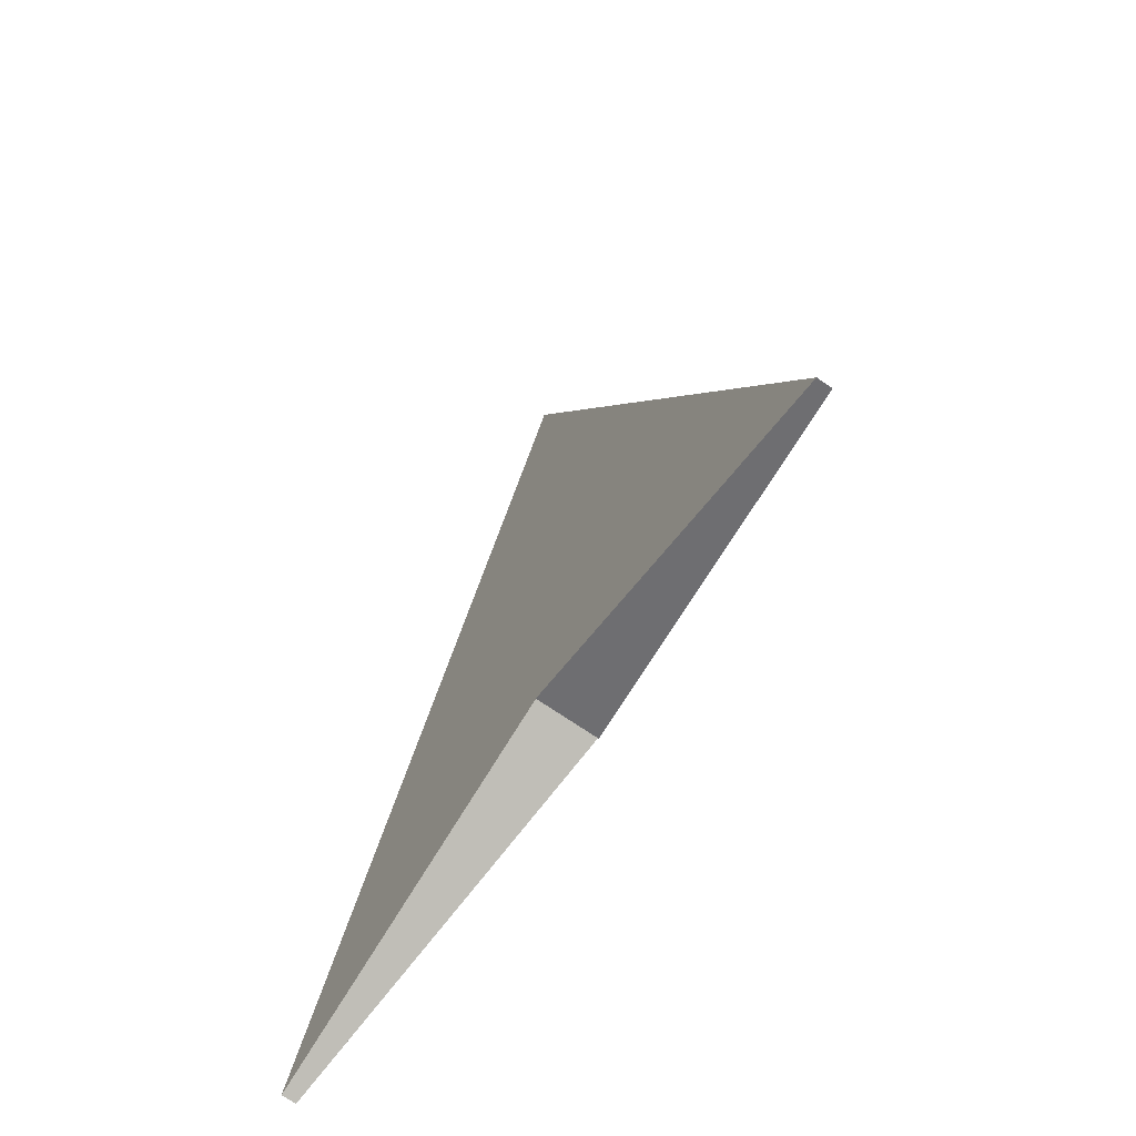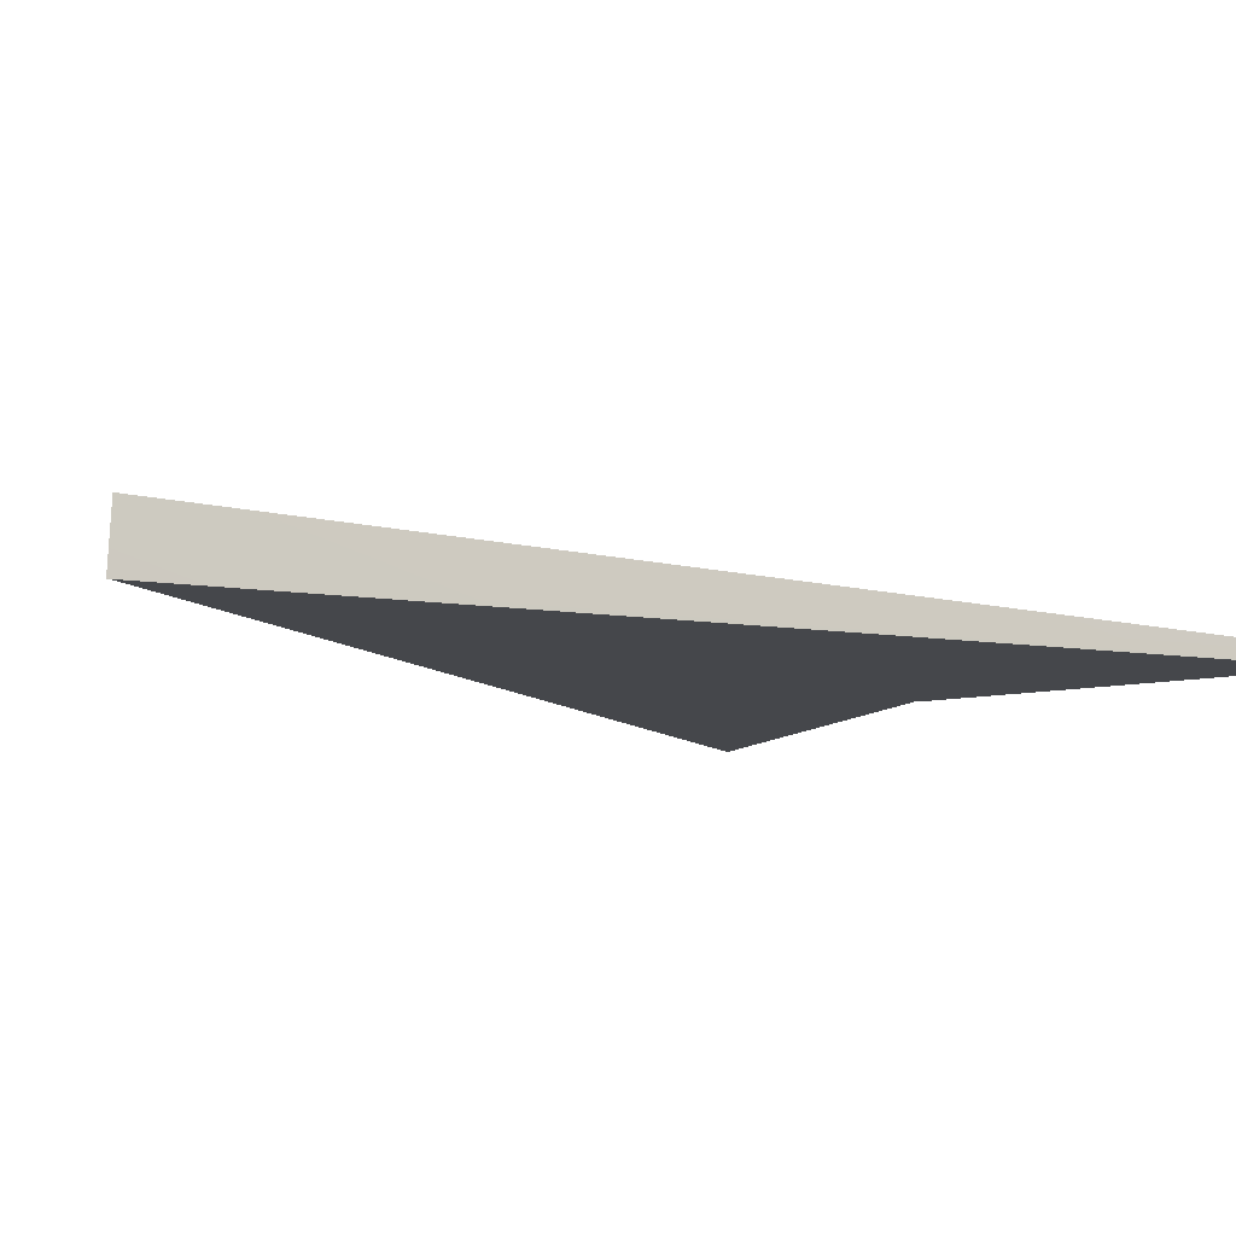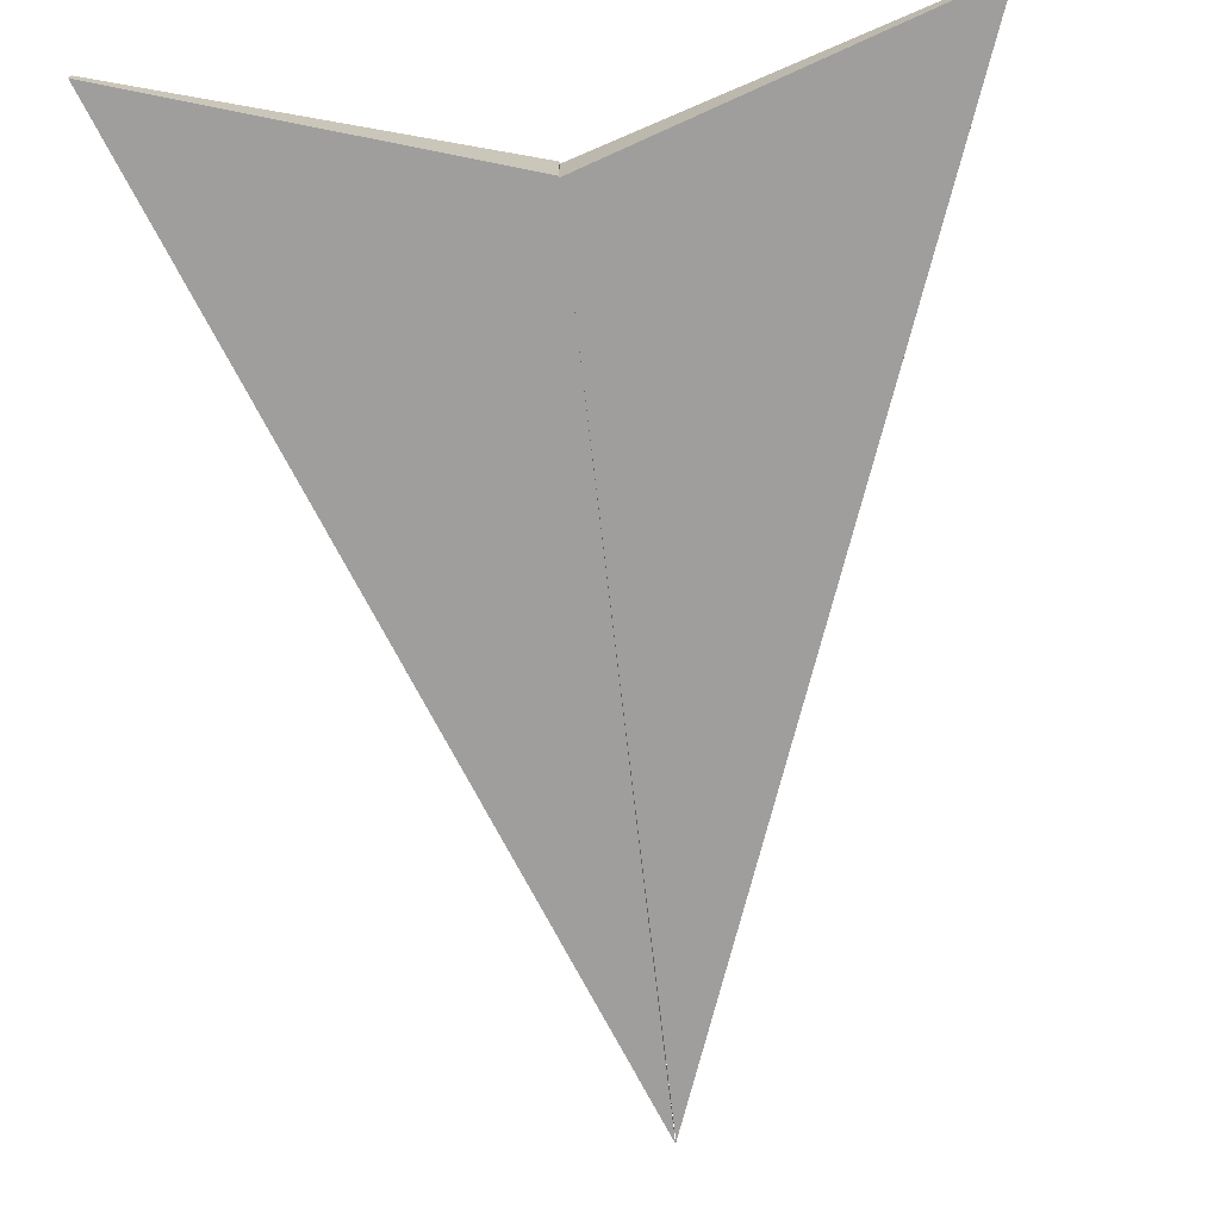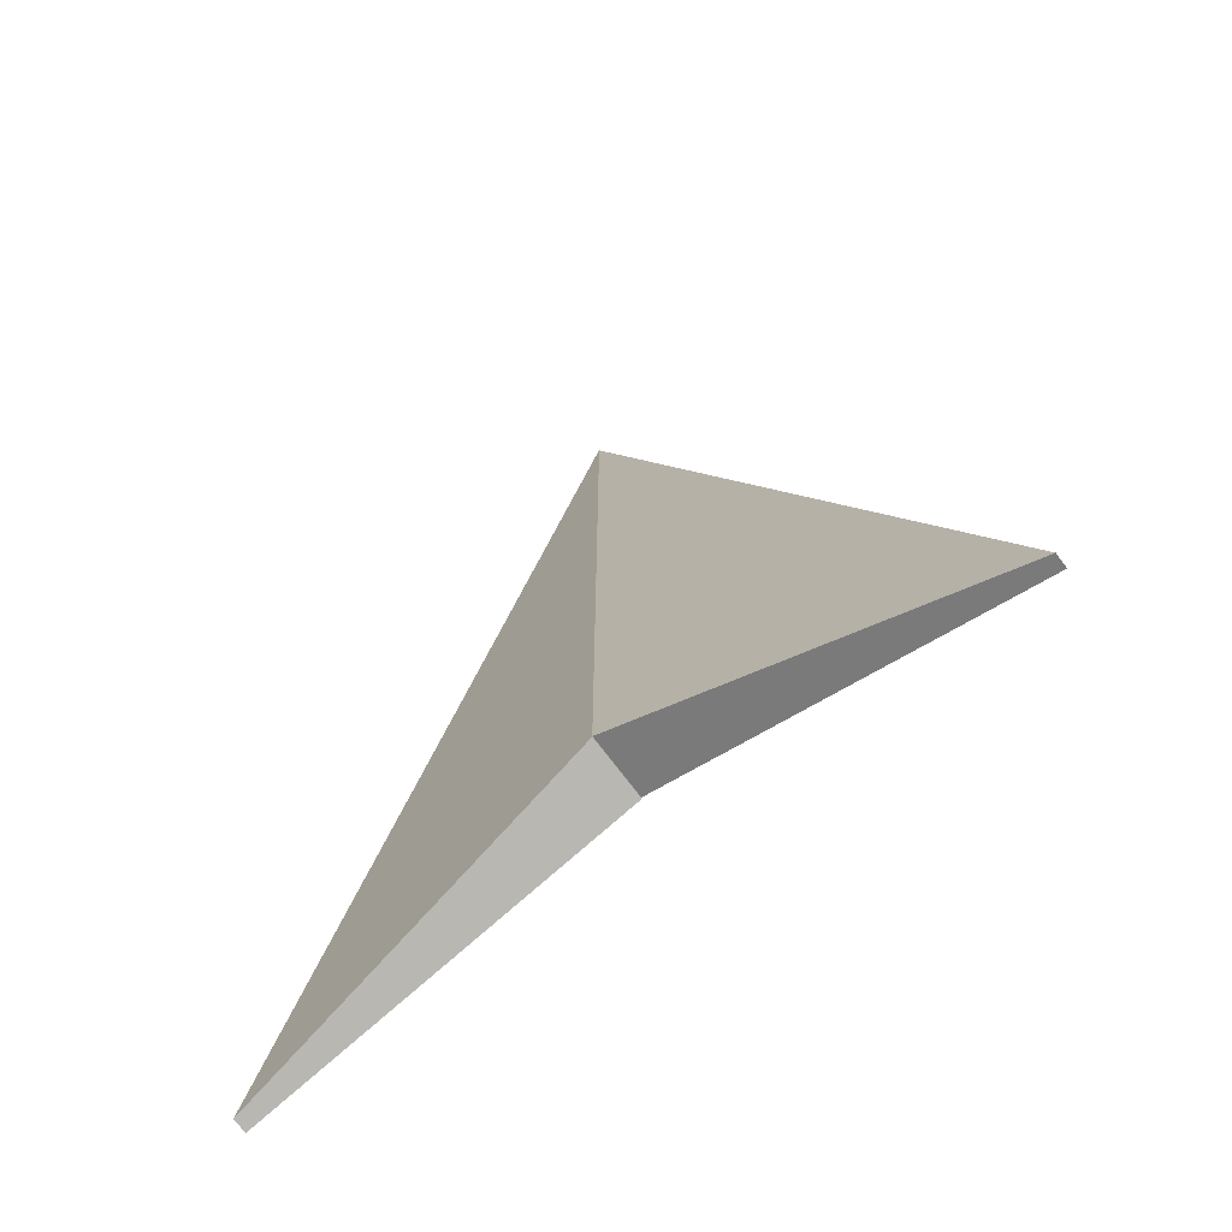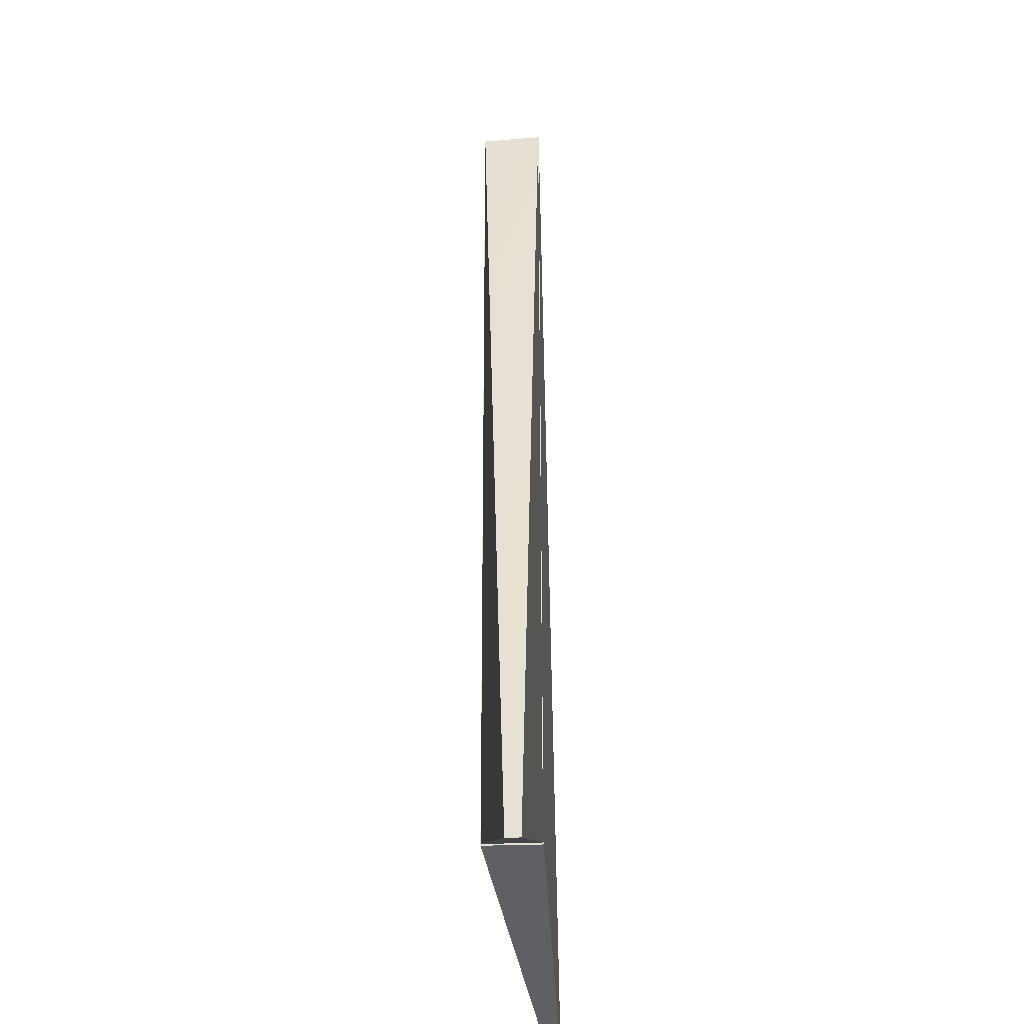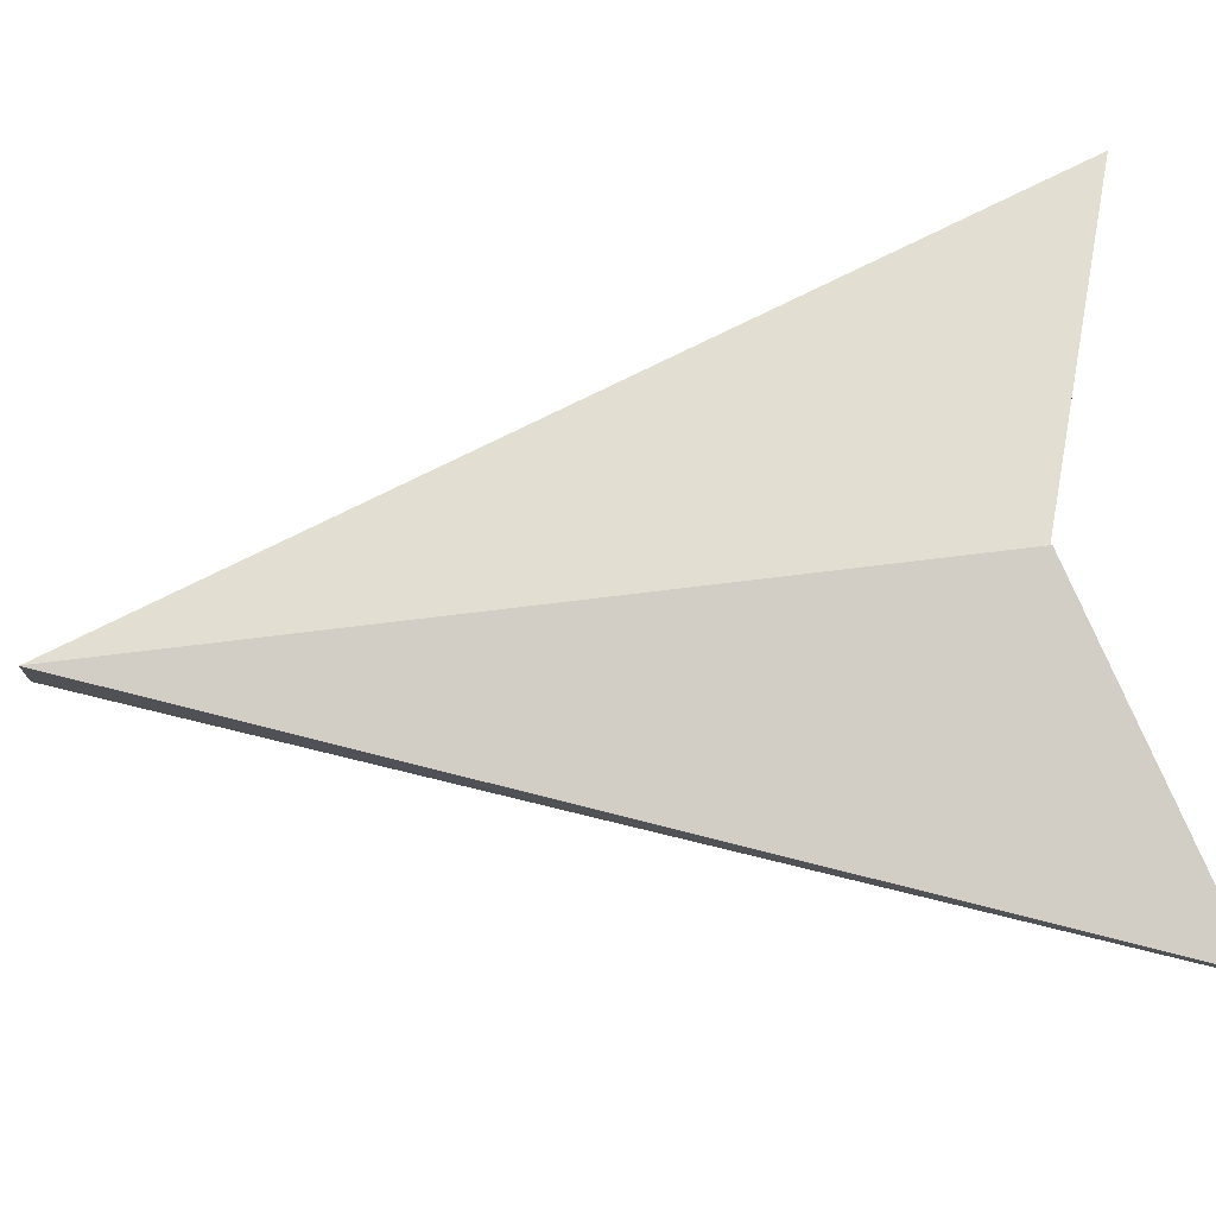
<metadata>
{"format":"obj","ext":"obj","renderer":"f3d","projection":"perspective","resolution":1024,"background":"white","views":[{"elev":-70.7,"azim":55.4,"up":"+Z"},{"elev":-10.3,"azim":47.5,"up":"+Y"},{"elev":-70.9,"azim":-173.6,"up":"+Y"},{"elev":-71.9,"azim":-143.3,"up":"+Z"},{"elev":-27.1,"azim":-86.4,"up":"+Z"},{"elev":74.9,"azim":83.1,"up":"+Y"}]}
</metadata>
<code>
o PlayerModel3
g pb-MergedObject-458724
v -0.002913 0.07452 -0.5198
v -0.003015 0.07452 0.811
v 0.5659 0 -0.7017
v -0.002913 -0.02269 -0.5198
v -0.006078 -0.02269 0.814
v 0.5659 -0.02269 -0.7017
v 0.5659 0 -0.7017
v -0.003015 0.07452 0.811
v 0.5659 -0.02269 -0.7017
v -0.006078 -0.02269 0.814
v -0.003015 0.07452 0.811
v -0.002913 0.07452 -0.5198
v -0.006078 -0.02269 0.814
v -0.002913 -0.02269 -0.5198
v -0.002913 0.07452 -0.5198
v 0.5659 0 -0.7017
v -0.002913 -0.02269 -0.5198
v 0.5659 -0.02269 -0.7017
v -0.002801 0.07421 -0.5169
v -0.5686 0 -0.6999
v -0.003104 0.07421 0.8093
v -0.002801 -0.0219 -0.5169
v -0.5686 -0.0219 -0.6999
v -0.007112 -0.0219 0.8124
v -0.003104 0.07421 0.8093
v -0.5686 0 -0.6999
v -0.007112 -0.0219 0.8124
v -0.5686 -0.0219 -0.6999
v -0.5686 0 -0.6999
v -0.002801 0.07421 -0.5169
v -0.5686 -0.0219 -0.6999
v -0.002801 -0.0219 -0.5169
v -0.002801 0.07421 -0.5169
v -0.003104 0.07421 0.8093
v -0.002801 -0.0219 -0.5169
v -0.007112 -0.0219 0.8124
g pb-MergedObject-458724_0
f 7 8 10 9
f 11 12 14 13
f 15 16 18 17
f 25 26 28 27
f 29 30 32 31
f 33 34 36 35
g pb-MergedObject-458724_1
f 1 2 3
f 6 5 4
f 19 20 21
f 24 23 22

</code>
